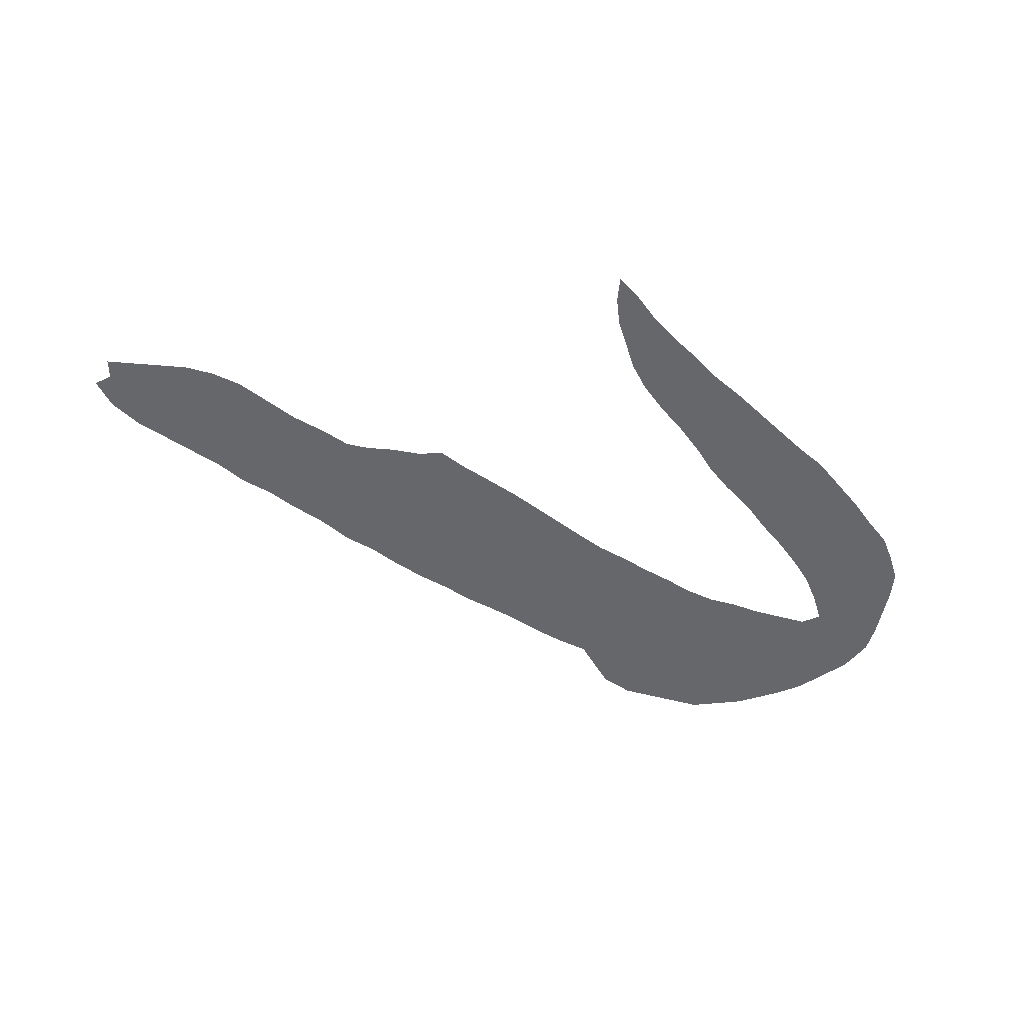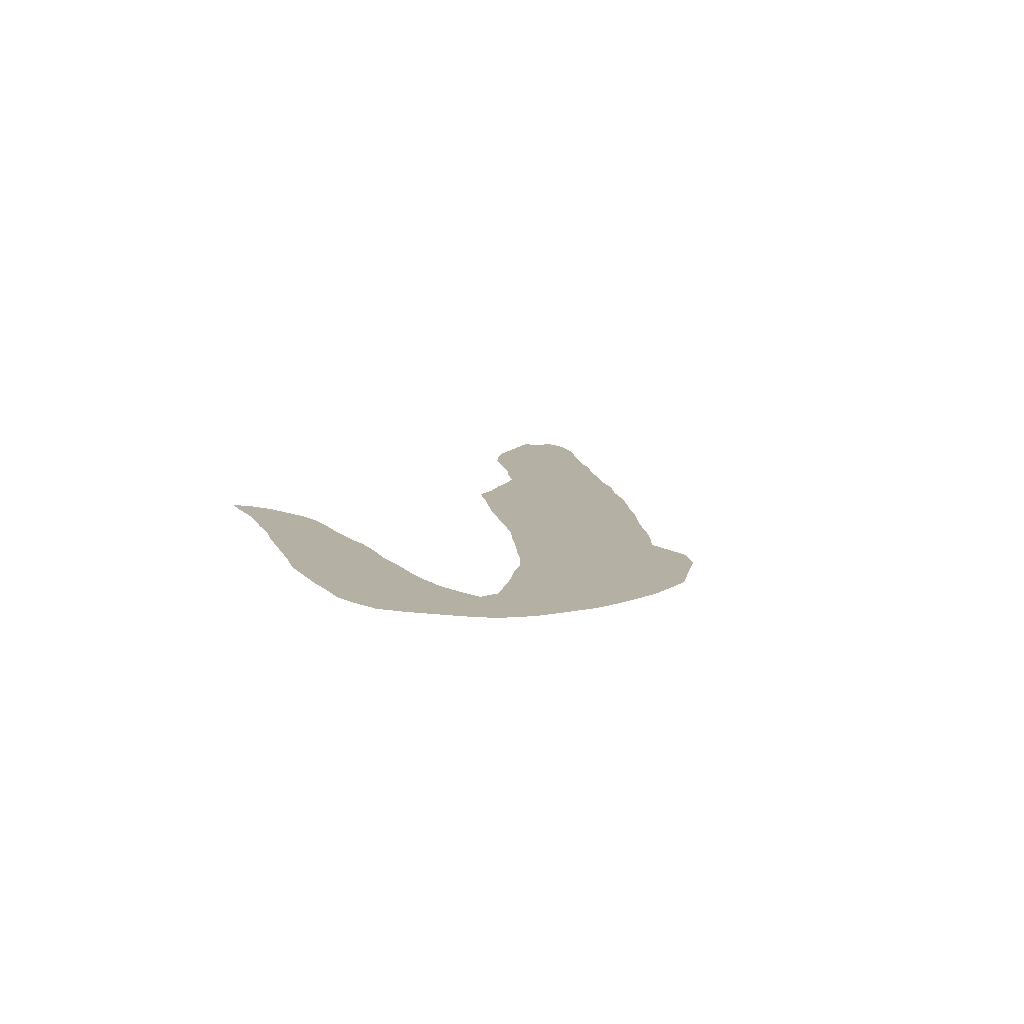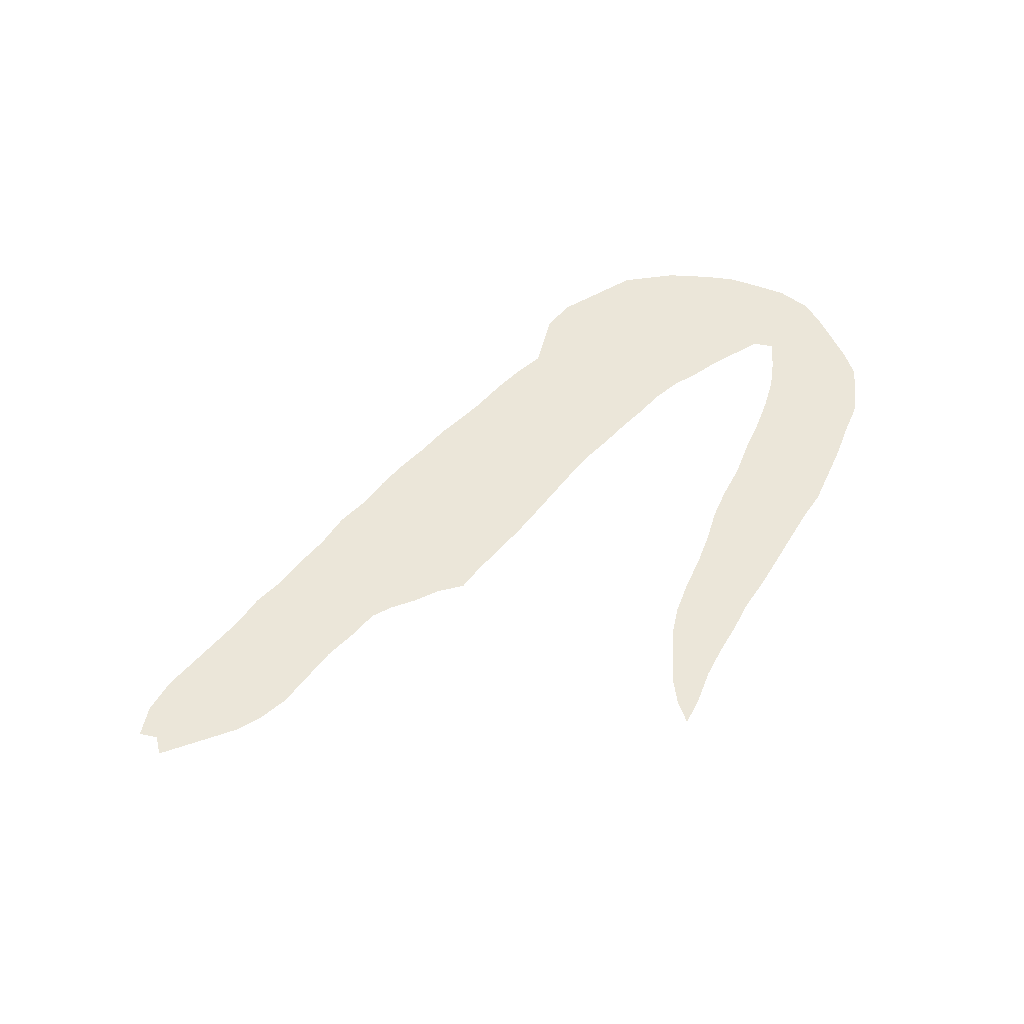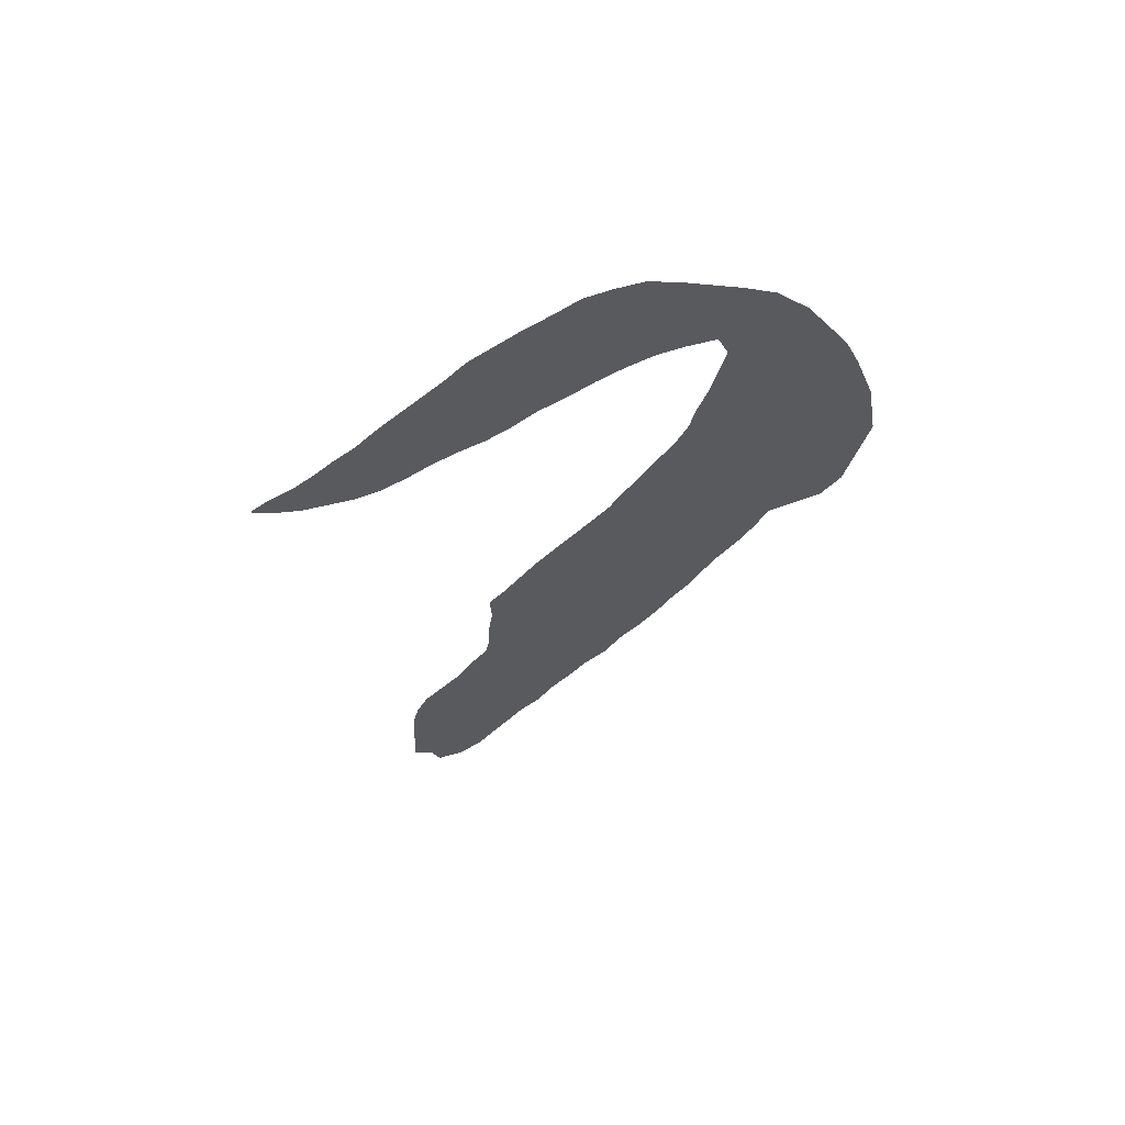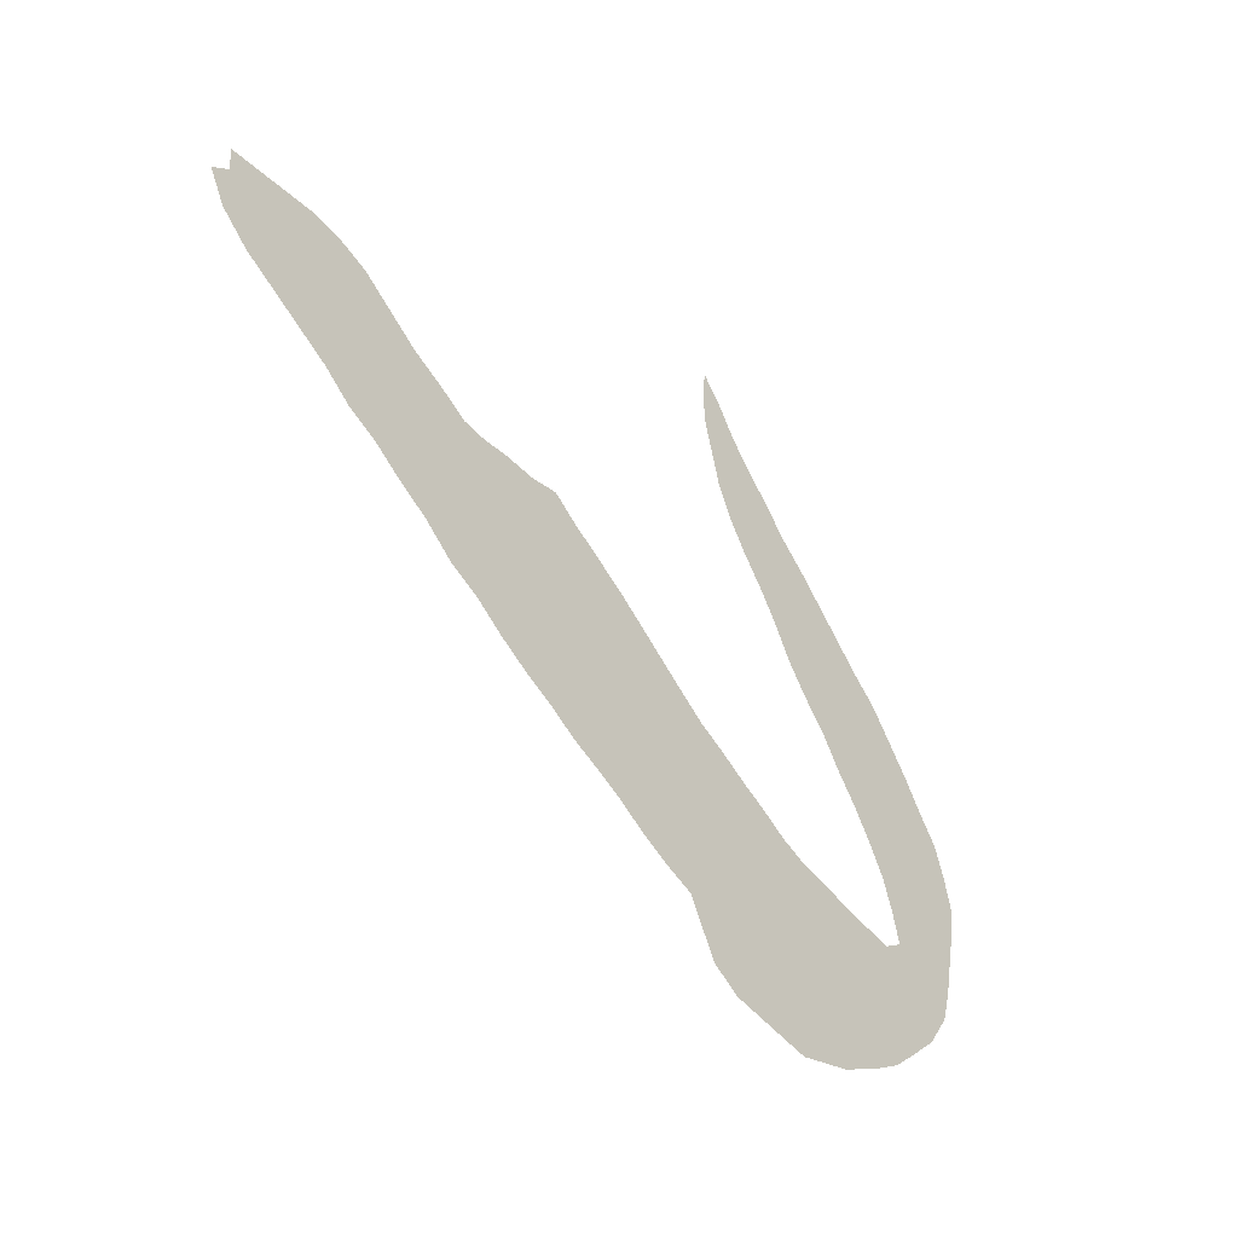
<metadata>
{"format":"obj","ext":"obj","renderer":"f3d","projection":"perspective","resolution":1024,"background":"white","views":[{"elev":-52.1,"azim":-179.5,"up":"+Z"},{"elev":11.4,"azim":-62.0,"up":"+Z"},{"elev":55.7,"azim":166.1,"up":"+Z"},{"elev":-31.6,"azim":-86.3,"up":"+Z"},{"elev":-31.0,"azim":131.3,"up":"+Y"}]}
</metadata>
<code>
v 0.08928 0.3802 0
v 0.1145 0.4118 0
v 0.1421 0.4363 0
v 0.1723 0.4664 0
v 0.198 0.4921 0
v 0.2227 0.5168 0
v 0.2539 0.5449 0
v 0.2784 0.5724 0
v 0.3037 0.5978 0
v 0.3282 0.6254 0
v 0.3498 0.6563 0
v 0.3715 0.6811 0
v 0.3746 0.6532 0
v 0.3715 0.6223 0
v 0.363 0.5939 0
v 0.3529 0.5604 0
v 0.3375 0.5294 0
v 0.316 0.4988 0
v 0.291 0.4674 0
v 0.2693 0.4365 0
v 0.2508 0.4056 0
v 0.2288 0.3774 0
v 0.2012 0.3468 0
v 0.1789 0.315 0
v 0.1545 0.2844 0
v 0.1329 0.2535 0
v 0.1145 0.2229 0
v 0.1022 0.192 0
v 0.09288 0.161 0
v 0.1145 0.1517 0
v 0.1429 0.1602 0
v 0.1765 0.1703 0
v 0.2074 0.1827 0
v 0.2384 0.192 0
v 0.2693 0.2074 0
v 0.2971 0.2259 0
v 0.3259 0.2432 0
v 0.3565 0.2634 0
v 0.387 0.2817 0
v 0.4144 0.303 0
v 0.4452 0.3277 0
v 0.4702 0.3478 0
v 0.4979 0.3696 0
v 0.5288 0.3916 0
v 0.5603 0.4134 0
v 0.5851 0.4334 0
v 0.6161 0.4334 0
v 0.6471 0.4396 0
v 0.678 0.4427 0
v 0.7028 0.4489 0
v 0.7309 0.4687 0
v 0.7647 0.4892 0
v 0.7962 0.5144 0
v 0.8266 0.5387 0
v 0.8576 0.5542 0
v 0.8885 0.5635 0
v 0.9201 0.5666 0
v 0.9511 0.5697 0
v 0.9814 0.5728 0
v 0.9814 0.5511 0
v 1 0.5418 0
v 0.9845 0.5108 0
v 0.9567 0.483 0
v 0.9254 0.4611 0
v 0.8944 0.4394 0
v 0.8638 0.418 0
v 0.8359 0.3932 0
v 0.805 0.3746 0
v 0.7769 0.3521 0
v 0.743 0.3282 0
v 0.7121 0.3003 0
v 0.6811 0.2817 0
v 0.6504 0.2572 0
v 0.6188 0.2351 0
v 0.588 0.2165 0
v 0.5573 0.1951 0
v 0.5298 0.1798 0
v 0.5008 0.1625 0
v 0.4671 0.1391 0
v 0.4362 0.1206 0
v 0.4056 0.1053 0
v 0.3888 0.07507 0
v 0.3746 0.04954 0
v 0.3437 0.02786 0
v 0.312 0.01838 0
v 0.2811 0.009111 0
v 0.2508 0 0
v 0.2204 0.00304 0
v 0.1888 0.006192 0
v 0.1393 0.02167 0
v 0.1084 0.03406 0
v 0.08042 0.05269 0
v 0.04954 0.0743 0
v 0.02477 0.1053 0
v 0.01548 0.1362 0
v 0.009176 0.1677 0
v 0.003096 0.1981 0
v 0 0.2291 0
v 0.009288 0.2601 0
v 0.02167 0.291 0
v 0.04317 0.3187 0
v 0.06478 0.3495 0
v 0.9042 0.5085 0
v 0.3153 0.5617 0
v 0.7139 0.3921 0
v 0.7792 0.4208 0
v 0.7487 0.408 0
v 0.2028 0.4213 0
v 0.5719 0.2973 0
v 0.5419 0.3 0
v 0.3331 0.59 0
v 0.6213 0.3528 0
v 0.9681 0.542 0
v 0.2319 0.1643 0
v 0.8034 0.4454 0
v 0.835 0.473 0
v 0.871 0.4918 0
v 0.0406 0.1382 0
v 0.06047 0.1094 0
v 0.2458 0.03199 0
v 0.2465 0.09794 0
v 0.2183 0.1007 0
v 0.2819 0.5188 0
v 0.2524 0.5061 0
v 0.1764 0.4046 0
v 0.1184 0.3226 0
v 0.3494 0.6135 0
v 0.5674 0.3884 0
v 0.3962 0.192 0
v 0.4281 0.2097 0
v 0.2852 0.04076 0
v 0.4981 0.2449 0
v 0.5197 0.2732 0
v 0.6024 0.3159 0
v 0.6522 0.355 0
v 0.5968 0.4058 0
v 0.9415 0.5257 0
v 0.1375 0.3507 0
v 0.09735 0.2945 0
v 0.3566 0.6408 0
v 0.4619 0.2282 0
v 0.679 0.3734 0
v 0.05754 0.2307 0
v 0.2729 0.09377 0
v 0.2521 0.4682 0
v 0.05287 0.1676 0
v 0.03705 0.1974 0
v 0.07354 0.2667 0
v 0.3633 0.1734 0
v 0.3261 0.1699 0
v 0.1586 0.3784 0
v 0.34 0.1421 0
v 0.2962 0.1085 0
v 0.2791 0.492 0
v 0.8654 0.4553 0
v 0.1659 0.08943 0
v 0.1957 0.07783 0
v 0.1343 0.09949 0
v 0.6812 0.4129 0
v 0.3477 0.1074 0
v 0.5348 0.3314 0
v 0.7444 0.3694 0
v 0.5983 0.3757 0
v 0.2337 0.1322 0
v 0.3907 0.236 0
v 0.2217 0.404 0
v 0.434 0.1673 0
v 0.7959 0.4765 0
v 0.4846 0.2818 0
v 0.8788 0.5282 0
v 0.5101 0.3063 0
v 0.5316 0.2405 0
v 0.7239 0.4292 0
v 0.8351 0.4333 0
v 0.09911 0.117 0
v 0.5901 0.2773 0
v 0.4659 0.1927 0
v 0.4517 0.2644 0
v 0.501 0.2075 0
v 0.3736 0.09877 0
v 0.05041 0.2894 0
v 0.82 0.5024 0
v 0.1051 0.26 0
v 0.07058 0.3092 0
v 0.2608 0.06455 0
v 0.3599 0.2175 0
v 0.07197 0.1971 0
v 0.2091 0.4581 0
v 0.2357 0.4355 0
v 0.2939 0.07259 0
v 0.2963 0.1851 0
v 0.1264 0.2892 0
v 0.08696 0.2291 0
v 0.1045 0.3542 0
v 0.2079 0.03895 0
v 0.1387 0.06081 0
v 0.1704 0.3494 0
v 0.1721 0.04696 0
v 0.6391 0.3229 0
v 0.61 0.2587 0
v 0.2283 0.06673 0
v 0.5548 0.2683 0
v 0.7761 0.3879 0
v 0.5581 0.3605 0
v 0.6246 0.2881 0
v 0.7111 0.355 0
v 0.6388 0.3949 0
v 0.4226 0.2478 0
v 0.6789 0.3271 0
v 0.3286 0.2026 0
v 0.4026 0.149 0
v 0.3226 0.08626 0
v 0.2646 0.1645 0
v 0.3733 0.1318 0
v 0.1922 0.1222 0
v 0.1601 0.1293 0
v 0.9076 0.5378 0
v 0.7627 0.4493 0
v 0.8071 0.4094 0
v 0.8488 0.5143 0
v 0.1762 0.4346 0
v 0.09092 0.3276 0
v 0.5663 0.326 0
v 0.9269 0.4925 0
v 0.4743 0.2547 0
v 0.108 0.07492 0
v 0.0797 0.08684 0
v 0.1256 0.381 0
v 0.1488 0.3195 0
v 0.04022 0.2602 0
v 0.5893 0.3462 0
v 0.02605 0.2289 0
v 0.1481 0.4085 0
v 0.1938 0.3812 0
v 0.2868 0.5464 0
v 0.3521 0.0696 0
v 0.8978 0.4747 0
v 0.466 0.1652 0
v 0.2684 0.1271 0
v 0.2998 0.1463 0
v 0.5725 0.2391 0
v 0.4241 0.2785 0
v 0.7111 0.3275 0
v 0.1638 0.01401 0
v 0.6549 0.2947 0
v 0.5376 0.2128 0
v 0.5021 0.3381 0
v 0.2269 0.4869 0
v 0.4771 0.3157 0
v 0.5255 0.3592 0
v 0.4514 0.2957 0
v 0.3088 0.5303 0
v 0.2065 0.1526 0
v 0.3196 0.05259 0
v 0.321 0.1191 0
v 0.07142 0.1393 0
v 0.1303 0.1301 0
f 117 237 103
f 107 203 106
f 214 152 160
f 82 236 83
f 107 105 162
f 104 16 111
f 103 224 137
f 60 113 61
f 58 113 59
f 256 118 119
f 86 120 87
f 114 253 164
f 123 18 252
f 111 15 127
f 166 234 22
f 218 173 107
f 173 105 107
f 58 137 113
f 168 115 116
f 138 229 197
f 228 194 138
f 127 14 140
f 11 140 12
f 126 194 222
f 181 101 100
f 45 136 46
f 26 183 27
f 184 102 101
f 188 189 145
f 6 248 124
f 29 187 146
f 146 96 118
f 143 232 147
f 183 139 148
f 232 99 98
f 187 143 147
f 187 147 146
f 233 228 151
f 221 233 125
f 35 213 191
f 189 21 20
f 4 188 5
f 27 193 28
f 25 192 26
f 158 226 196
f 55 170 56
f 217 170 103
f 252 18 17
f 206 243 70
f 105 142 206
f 49 159 50
f 50 159 173
f 218 107 106
f 166 22 21
f 189 108 166
f 162 70 69
f 107 162 203
f 236 84 83
f 109 202 176
f 111 16 15
f 104 17 16
f 8 104 9
f 9 104 111
f 56 170 217
f 217 103 137
f 113 62 61
f 113 60 59
f 51 218 52
f 218 106 115
f 219 68 67
f 114 164 213
f 54 220 55
f 220 116 117
f 237 65 64
f 118 96 95
f 119 94 93
f 119 118 94
f 118 95 94
f 120 88 87
f 122 157 201
f 185 201 120
f 7 123 235
f 235 123 252
f 154 19 18
f 6 124 7
f 190 185 131
f 3 221 4
f 221 125 108
f 1 102 194
f 194 102 222
f 127 15 14
f 9 111 10
f 10 111 127
f 167 211 80
f 39 165 208
f 238 167 79
f 132 179 172
f 171 110 161
f 133 172 202
f 169 133 171
f 204 231 163
f 174 67 66
f 161 223 204
f 163 112 207
f 137 224 63
f 137 63 62
f 113 137 62
f 57 137 58
f 116 115 174
f 168 116 182
f 175 119 227
f 226 92 91
f 196 91 90
f 1 228 2
f 228 138 151
f 229 25 24
f 138 126 229
f 139 222 184
f 140 14 13
f 10 127 140
f 11 10 140
f 140 13 12
f 208 141 178
f 52 168 53
f 179 177 78
f 178 141 225
f 135 199 209
f 53 182 54
f 48 207 159
f 180 214 160
f 136 47 46
f 230 100 99
f 34 114 213
f 248 188 145
f 231 134 112
f 145 20 19
f 154 145 19
f 147 97 96
f 146 147 96
f 28 187 29
f 256 146 118
f 147 232 97
f 193 143 187
f 148 139 184
f 183 148 193
f 37 210 186
f 38 186 165
f 211 214 81
f 197 24 23
f 2 228 233
f 234 23 22
f 236 212 254
f 126 192 229
f 108 234 166
f 191 150 210
f 220 117 170
f 237 155 65
f 155 66 65
f 195 198 89
f 218 115 168
f 257 158 216
f 198 90 244
f 216 156 215
f 115 106 219
f 159 142 105
f 82 180 236
f 236 180 160
f 223 110 109
f 206 70 162
f 163 231 112
f 164 122 121
f 164 215 122
f 129 167 130
f 185 120 131
f 225 141 132
f 170 117 103
f 171 133 110
f 132 172 133
f 50 173 51
f 109 176 134
f 173 159 105
f 45 128 136
f 130 177 141
f 226 91 196
f 233 151 125
f 159 207 142
f 121 185 144
f 149 214 211
f 186 149 129
f 240 153 255
f 191 240 150
f 7 235 8
f 189 20 145
f 5 248 6
f 152 214 149
f 193 148 143
f 254 190 131
f 210 150 149
f 215 156 157
f 251 242 178
f 248 145 124
f 194 126 138
f 175 226 158
f 138 197 151
f 158 196 156
f 243 71 70
f 241 75 74
f 109 110 202
f 198 244 89
f 199 205 245
f 205 200 73
f 201 195 120
f 131 120 86
f 121 122 201
f 185 121 201
f 167 80 79
f 44 204 128
f 167 129 211
f 38 165 39
f 165 129 130
f 208 165 130
f 238 79 78
f 177 130 167
f 246 77 76
f 75 241 76
f 132 141 179
f 42 249 247
f 247 171 161
f 221 108 188
f 202 172 241
f 157 195 201
f 110 133 202
f 41 251 249
f 249 169 171
f 169 132 133
f 203 69 68
f 134 205 199
f 200 241 74
f 43 250 44
f 43 247 250
f 161 110 223
f 112 199 135
f 136 207 47
f 136 163 207
f 207 112 135
f 39 208 242
f 242 208 178
f 208 130 141
f 209 199 245
f 179 78 77
f 124 154 123
f 179 141 177
f 40 242 251
f 251 178 169
f 224 237 64
f 200 176 241
f 128 204 163
f 47 207 48
f 142 207 135
f 48 159 49
f 214 180 81
f 131 86 85
f 235 252 104
f 153 144 190
f 190 144 185
f 33 114 34
f 253 215 164
f 239 121 144
f 213 164 239
f 36 210 37
f 186 210 149
f 37 186 38
f 241 246 76
f 165 186 129
f 211 81 80
f 129 149 211
f 150 240 152
f 212 190 254
f 152 240 255
f 255 153 212
f 34 213 35
f 29 146 256
f 240 239 153
f 126 139 192
f 180 82 81
f 124 145 154
f 125 234 108
f 35 191 36
f 36 191 210
f 150 152 149
f 5 188 248
f 116 155 117
f 195 89 88
f 157 156 198
f 195 157 198
f 32 253 33
f 215 157 122
f 33 253 114
f 30 257 31
f 156 196 198
f 198 196 90
f 31 216 32
f 216 158 156
f 106 203 219
f 203 162 69
f 254 85 84
f 30 175 257
f 56 217 57
f 57 217 137
f 51 173 218
f 52 218 168
f 174 219 67
f 219 203 68
f 220 182 116
f 54 182 220
f 55 220 170
f 124 123 7
f 3 233 221
f 4 221 188
f 126 222 139
f 205 176 200
f 223 231 204
f 223 109 134
f 105 206 162
f 224 64 63
f 155 174 66
f 174 115 219
f 168 182 53
f 169 225 132
f 227 93 92
f 227 119 93
f 29 256 175
f 32 216 215
f 256 119 175
f 175 227 226
f 226 227 92
f 1 194 228
f 197 229 24
f 229 192 25
f 184 222 102
f 232 230 99
f 181 100 230
f 143 148 230
f 232 143 230
f 189 166 21
f 223 134 231
f 142 209 206
f 232 98 97
f 142 135 209
f 28 193 187
f 26 192 183
f 181 184 101
f 27 183 193
f 2 233 3
f 197 23 234
f 125 151 234
f 153 190 212
f 8 235 104
f 160 212 236
f 254 131 85
f 117 155 237
f 224 103 237
f 189 188 108
f 195 88 120
f 151 197 234
f 148 181 230
f 239 144 153
f 239 164 121
f 183 192 139
f 181 148 184
f 213 239 240
f 191 213 240
f 172 246 241
f 39 242 40
f 209 71 243
f 206 209 243
f 177 238 78
f 176 202 241
f 245 73 72
f 245 205 73
f 179 77 246
f 172 179 246
f 42 247 43
f 250 247 161
f 177 167 238
f 253 32 215
f 41 249 42
f 247 249 171
f 44 128 45
f 134 176 205
f 200 74 73
f 112 134 199
f 155 116 174
f 250 204 44
f 250 161 204
f 123 154 18
f 40 251 41
f 249 251 169
f 209 72 71
f 209 245 72
f 128 163 136
f 178 225 169
f 104 252 17
f 236 254 84
f 152 255 160
f 160 255 212
f 30 29 175
f 257 216 31
f 257 175 158

</code>
